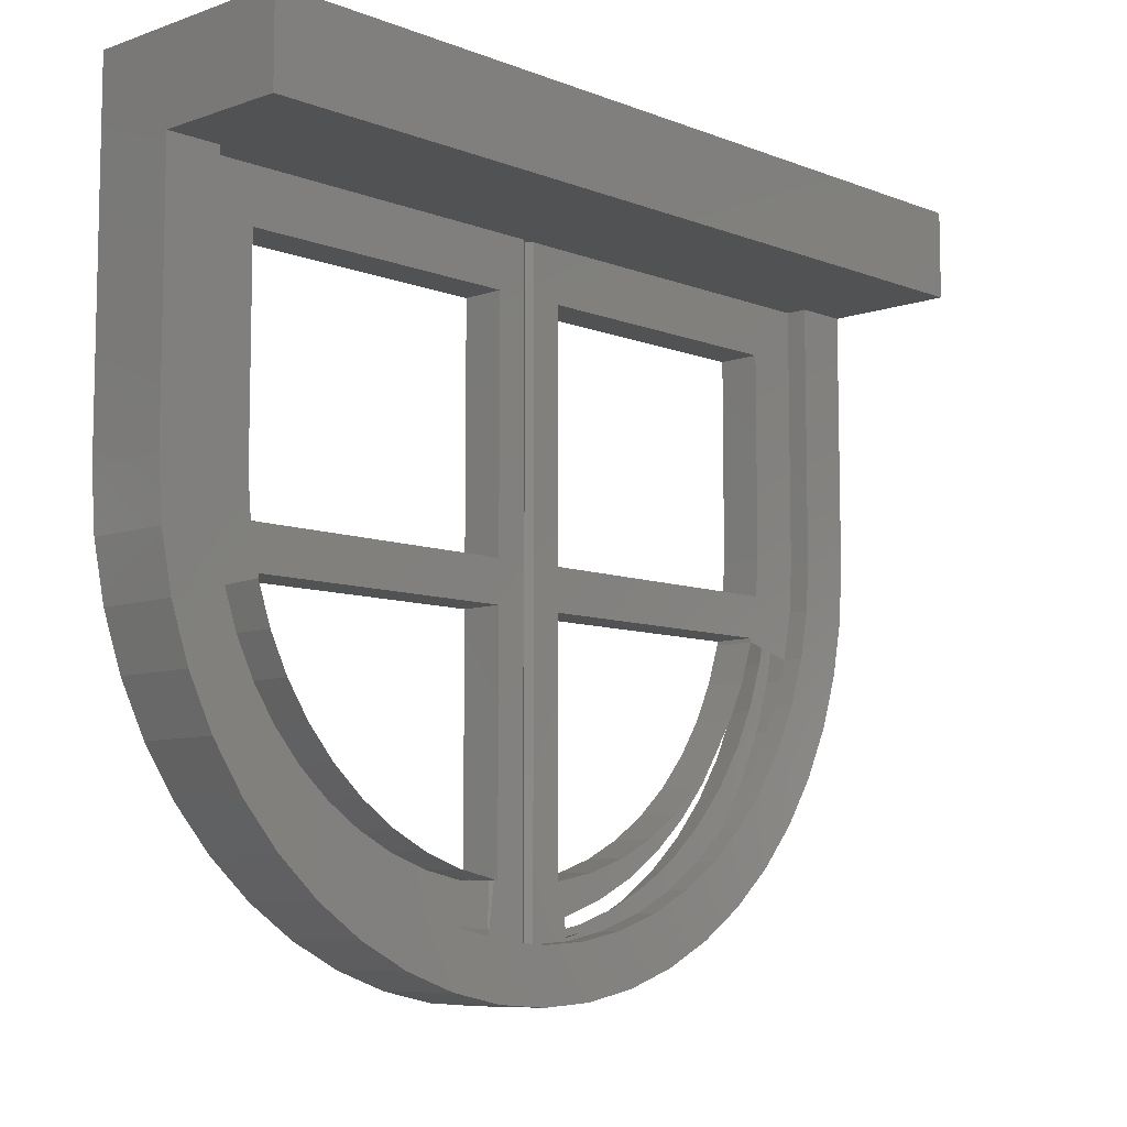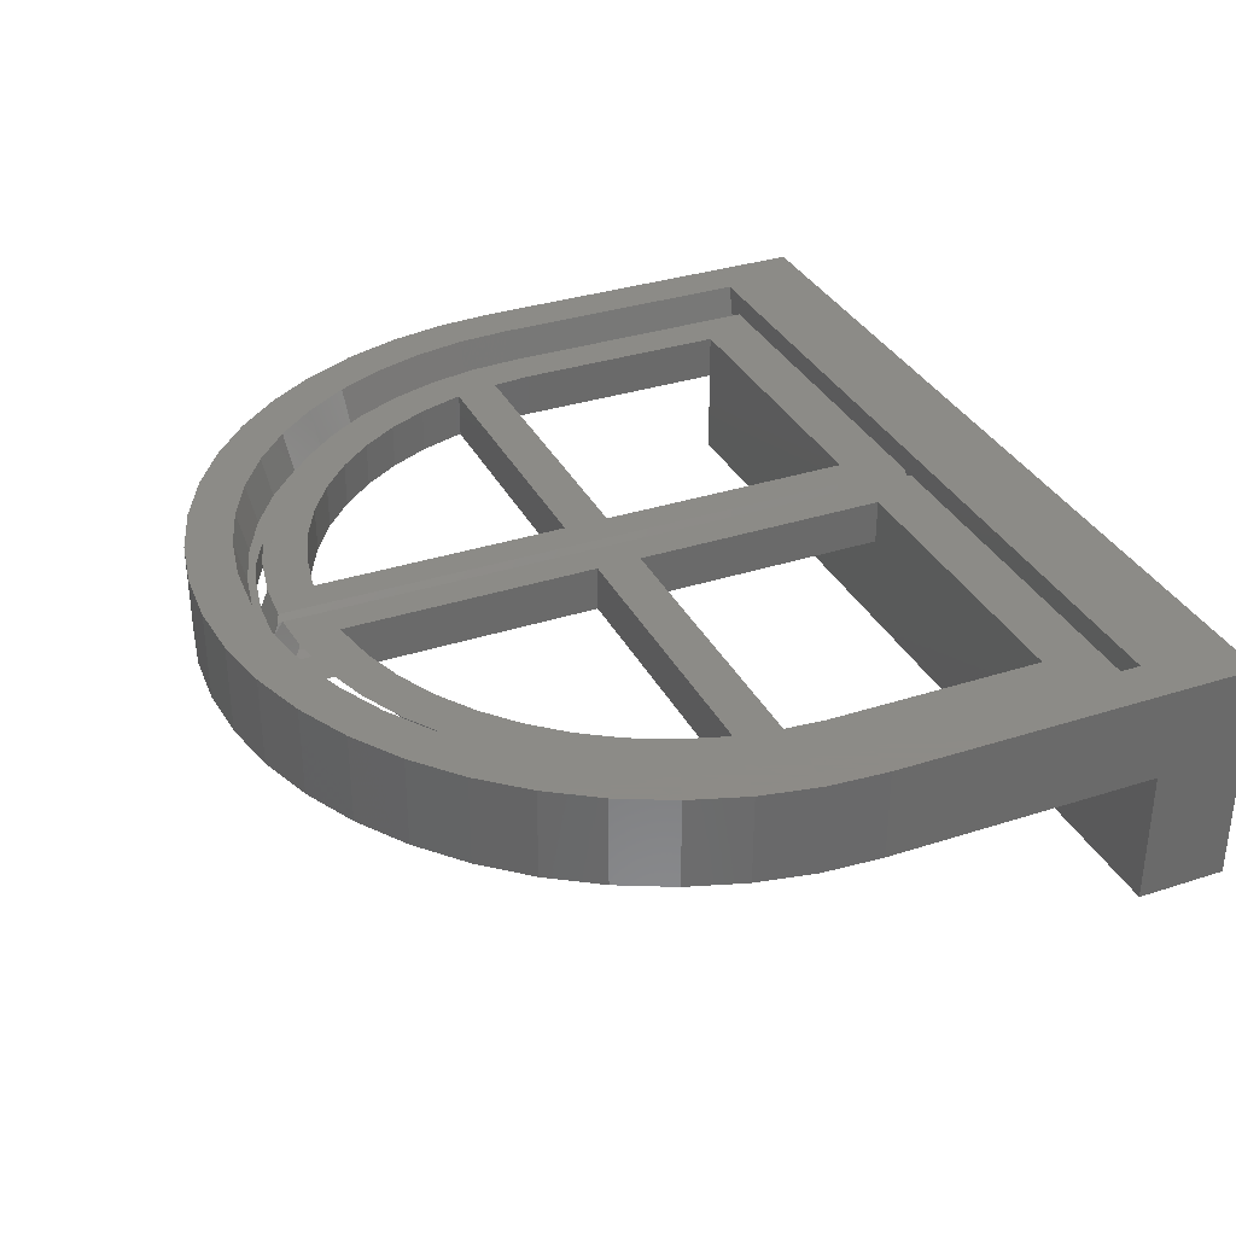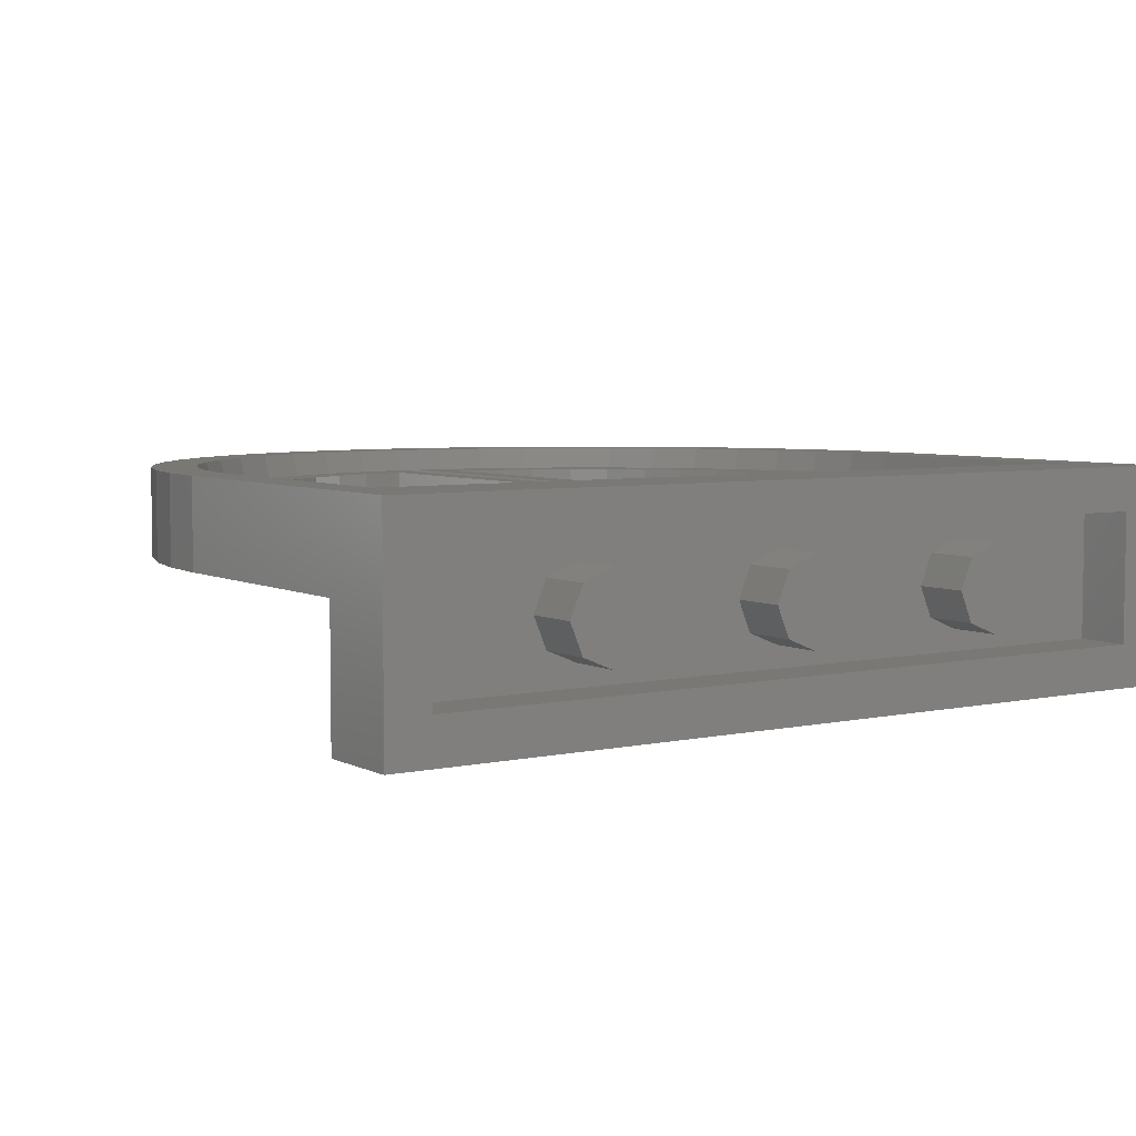
<metadata>
{"format":"stl","ext":"stl","renderer":"f3d","projection":"perspective","resolution":1024,"background":"white","views":[{"elev":-8.3,"azim":133.5,"up":"+Y"},{"elev":33.7,"azim":66.2,"up":"+Z"},{"elev":5.3,"azim":146.1,"up":"+Z"}]}
</metadata>
<code>
# stl→obj: 369 verts, 620 faces
v 0.024 -2.628 0.32
v 0 -2.639 0.3
v 0 -2.657 0.256
v 0.024 -0.32 0.32
v 0.14 -1.576 0.32
v 0.14 -1.42 0.32
v 0.14 -0.516 0.32
v 0.14 -0.516 0.16
v 0.14 -1.42 0.16
v 0.024 -0.32 0.16
v 0.14 -1.576 0.16
v 1.4 -0.32 0.08
v 1.6 -0.32 -0.4
v 1.6 -0.32 0.08
v 0 -2.68 0.16
v 0 -2.68 0.18
v 0.1827 -2.668 0.16
v 1.304 -1.629 0.32
v 1.338 -1.456 0.32
v 1.35 -1.28 0.32
v 1.4 -1.28 0.16
v 1.388 -1.463 0.16
v 1.352 -1.642 0.16
v -0.1827 -2.668 0.16
v -1.6 -0.32 0.08
v -1.6 -0.32 -0.4
v -1.4 -0.32 0.08
v -0.024 -0.32 0.16
v -0.14 -1.576 0.16
v -0.14 -1.42 0.16
v -0.14 -0.516 0.16
v -0.14 -0.516 0.32
v -0.14 -1.42 0.32
v -0.024 -0.32 0.32
v -0.14 -1.576 0.32
v -0.024 -2.628 0.32
v -1.35 -1.28 0.32
v -1.338 -1.456 0.32
v -1.304 -1.629 0.32
v -1.352 -1.642 0.16
v -1.388 -1.463 0.16
v -1.4 -1.28 0.16
v 1.35 -0.32 0.32
v -1.35 -0.32 0.32
v 0 -0.32 0.3
v 0 -0.32 0.18
v -1.4 -0.32 0.16
v 1.4 -0.32 0.16
v -0.64 0 0
v -0.6869 0 -0.1131
v -0.8 0 0
v -0.8 0 -0.16
v -0.9131 0 -0.1131
v -0.96 0 -0
v -0.9131 0 0.1131
v -0.8 0 0.16
v -0.6869 0 0.1131
v 0.16 0 0
v 0.1131 0 -0.1131
v 0 0 0
v 0 0 -0.16
v -0.1131 0 -0.1131
v -0.16 0 -0
v -0.1131 0 0.1131
v -0 0 0.16
v 0.1131 0 0.1131
v 0.96 0 0
v 0.9131 0 -0.1131
v 0.8 0 0
v 0.8 0 -0.16
v 0.6869 0 -0.1131
v 0.64 0 -0
v 0.6869 0 0.1131
v 0.8 0 0.16
v 0.9131 0 0.1131
v 1.6 0 0.4
v 1.6 -1.28 0.4
v 1.6 -1.28 0.08
v 1.6 0 -0.4
v 1.204 -1.28 0.32
v 1.204 -0.516 0.32
v 1.204 -0.516 0.16
v 1.204 -1.28 0.16
v 1.192 -1.42 0.16
v 1.192 -1.42 0.32
v 0.1566 -2.47 0.16
v 0.14 -2.472 0.16
v 0.14 -2.472 0.32
v 0.1566 -2.47 0.32
v 1.16 -1.576 0.16
v 1.159 -1.591 0.16
v 1.159 -1.591 0.32
v 1.16 -1.576 0.32
v 0.1797 -2.645 0.256
v 0.1762 -2.618 0.32
v 1.377 -0.32 0.256
v 1.404 -0.32 0.256
v 1.44 -0.32 0.4
v 1.377 -1.28 0.256
v 1.404 -1.28 0.256
v 1.44 -1.28 0.4
v 0.024 -2.678 0.16
v -0 -2.88 0.4
v -0 -2.88 0.08
v 0.2088 -2.866 0.08
v 0.2088 -2.866 0.4
v 0.4141 -2.825 0.08
v 0.4141 -2.825 0.4
v 0.6123 -2.758 0.08
v 0.6123 -2.758 0.4
v 0.8 -2.666 0.08
v 0.8 -2.666 0.4
v 0.974 -2.549 0.08
v 0.974 -2.549 0.4
v 1.131 -2.411 0.08
v 1.131 -2.411 0.4
v 1.269 -2.254 0.08
v 1.269 -2.254 0.4
v 1.386 -2.08 0.08
v 1.386 -2.08 0.4
v 1.478 -1.892 0.08
v 1.478 -1.892 0.4
v 1.545 -1.694 0.08
v 1.545 -1.694 0.4
v 1.586 -1.489 0.08
v 1.586 -1.489 0.4
v -0 -2.68 0.08
v -0 -2.68 0.16
v 0.1827 -2.668 0.08
v 0.3623 -2.632 0.16
v 0.3623 -2.632 0.08
v 0.5358 -2.573 0.16
v 0.5358 -2.573 0.08
v 0.7 -2.492 0.16
v 0.7 -2.492 0.08
v 0.8523 -2.391 0.16
v 0.8523 -2.391 0.08
v 0.9899 -2.27 0.16
v 0.9899 -2.27 0.08
v 1.111 -2.132 0.16
v 1.111 -2.132 0.08
v 1.212 -1.98 0.16
v 1.212 -1.98 0.08
v 1.293 -1.816 0.16
v 1.293 -1.816 0.08
v 1.352 -1.642 0.08
v 1.388 -1.463 0.08
v 1.4 -1.28 0.08
v -0 -2.72 0.4
v 0.188 -2.708 0.4
v 0.3727 -2.671 0.4
v 0.5511 -2.61 0.4
v 0.72 -2.527 0.4
v 0.8766 -2.422 0.4
v 1.018 -2.298 0.4
v 1.142 -2.157 0.4
v 1.247 -2 0.4
v 1.33 -1.831 0.4
v 1.391 -1.653 0.4
v 1.428 -1.468 0.4
v 0.3106 -2.439 0.32
v 0.3106 -2.439 0.16
v 0.4592 -2.389 0.32
v 0.4592 -2.389 0.16
v 0.6 -2.319 0.32
v 0.6 -2.319 0.16
v 0.7305 -2.232 0.32
v 0.7305 -2.232 0.16
v 0.8485 -2.129 0.32
v 0.8485 -2.129 0.16
v 0.952 -2.011 0.32
v 0.952 -2.011 0.16
v 1.039 -1.88 0.32
v 1.039 -1.88 0.16
v 1.109 -1.739 0.32
v 1.109 -1.739 0.16
v 0.3494 -2.584 0.32
v 0.5166 -2.527 0.32
v 0.675 -2.449 0.32
v 0.8218 -2.351 0.32
v 0.9546 -2.235 0.32
v 1.071 -2.102 0.32
v 1.169 -1.955 0.32
v 1.247 -1.797 0.32
v -0 -2.657 0.256
v -0 -2.684 0.256
v 0.1833 -2.672 0.256
v 0.3634 -2.636 0.256
v 0.3564 -2.61 0.256
v 0.5373 -2.577 0.256
v 0.527 -2.552 0.256
v 0.702 -2.496 0.256
v 0.6885 -2.473 0.256
v 0.8547 -2.394 0.256
v 0.8383 -2.372 0.256
v 0.9928 -2.273 0.256
v 0.9737 -2.254 0.256
v 1.114 -2.135 0.256
v 1.092 -2.118 0.256
v 1.216 -1.982 0.256
v 1.193 -1.968 0.256
v 1.297 -1.817 0.256
v 1.272 -1.807 0.256
v 1.356 -1.643 0.256
v 1.33 -1.636 0.256
v 1.392 -1.463 0.256
v 1.365 -1.46 0.256
v -0.1566 -2.47 0.16
v -0.14 -2.472 0.16
v -0.024 -2.678 0.16
v -1.204 -1.28 0.16
v -1.192 -1.42 0.16
v -1.16 -1.576 0.16
v -1.159 -1.591 0.16
v -1.204 -1.28 0.32
v -1.192 -1.42 0.32
v -1.159 -1.591 0.32
v -1.16 -1.576 0.32
v -1.204 -0.516 0.16
v -1.6 0 0.4
v -1.6 -1.28 0.4
v -1.44 -1.28 0.4
v -1.44 -0.32 0.4
v -1.204 -0.516 0.32
v -1.377 -0.32 0.256
v -1.377 -1.28 0.256
v -1.404 -1.28 0.256
v -1.404 -0.32 0.256
v -0.14 -2.472 0.32
v -0.1566 -2.47 0.32
v -0.1762 -2.618 0.32
v -0.1797 -2.645 0.256
v -1.6 0 -0.4
v -1.6 -1.28 0.08
v -1.586 -1.489 0.08
v -1.586 -1.489 0.4
v -1.545 -1.694 0.08
v -1.545 -1.694 0.4
v -1.478 -1.892 0.08
v -1.478 -1.892 0.4
v -1.386 -2.08 0.08
v -1.386 -2.08 0.4
v -1.269 -2.254 0.08
v -1.269 -2.254 0.4
v -1.131 -2.411 0.08
v -1.131 -2.411 0.4
v -0.974 -2.549 0.08
v -0.974 -2.549 0.4
v -0.8 -2.666 0.08
v -0.8 -2.666 0.4
v -0.6123 -2.758 0.08
v -0.6123 -2.758 0.4
v -0.4141 -2.825 0.08
v -0.4141 -2.825 0.4
v -0.2088 -2.866 0.08
v -0.2088 -2.866 0.4
v 0 -2.88 0.08
v 0 -2.88 0.4
v -1.4 -1.28 0.08
v -1.388 -1.463 0.08
v -1.352 -1.642 0.08
v -1.293 -1.816 0.16
v -1.293 -1.816 0.08
v -1.212 -1.98 0.16
v -1.212 -1.98 0.08
v -1.111 -2.132 0.16
v -1.111 -2.132 0.08
v -0.9899 -2.27 0.16
v -0.9899 -2.27 0.08
v -0.8523 -2.391 0.16
v -0.8523 -2.391 0.08
v -0.7 -2.492 0.16
v -0.7 -2.492 0.08
v -0.5358 -2.573 0.16
v -0.5358 -2.573 0.08
v -0.3623 -2.632 0.16
v -0.3623 -2.632 0.08
v -0.1827 -2.668 0.08
v 0 -2.68 0.08
v -1.428 -1.468 0.4
v -1.391 -1.653 0.4
v -1.33 -1.831 0.4
v -1.247 -2 0.4
v -1.142 -2.157 0.4
v -1.018 -2.298 0.4
v -0.8766 -2.422 0.4
v -0.72 -2.527 0.4
v -0.5511 -2.61 0.4
v -0.3727 -2.671 0.4
v -0.188 -2.708 0.4
v 0 -2.72 0.4
v -1.109 -1.739 0.32
v -1.109 -1.739 0.16
v -1.039 -1.88 0.32
v -1.039 -1.88 0.16
v -0.952 -2.011 0.32
v -0.952 -2.011 0.16
v -0.8485 -2.129 0.32
v -0.8485 -2.129 0.16
v -0.7305 -2.232 0.32
v -0.7305 -2.232 0.16
v -0.6 -2.319 0.32
v -0.6 -2.319 0.16
v -0.4592 -2.389 0.32
v -0.4592 -2.389 0.16
v -0.3106 -2.439 0.32
v -0.3106 -2.439 0.16
v -1.247 -1.797 0.32
v -1.169 -1.955 0.32
v -1.071 -2.102 0.32
v -0.9546 -2.235 0.32
v -0.8218 -2.351 0.32
v -0.675 -2.449 0.32
v -0.5166 -2.527 0.32
v -0.3494 -2.584 0.32
v -1.392 -1.463 0.256
v -1.365 -1.46 0.256
v -1.356 -1.643 0.256
v -1.33 -1.636 0.256
v -1.297 -1.817 0.256
v -1.272 -1.807 0.256
v -1.216 -1.982 0.256
v -1.193 -1.968 0.256
v -1.114 -2.135 0.256
v -1.092 -2.118 0.256
v -0.9928 -2.273 0.256
v -0.9737 -2.254 0.256
v -0.8547 -2.394 0.256
v -0.8383 -2.372 0.256
v -0.702 -2.496 0.256
v -0.6885 -2.473 0.256
v -0.5373 -2.577 0.256
v -0.527 -2.552 0.256
v -0.3634 -2.636 0.256
v -0.3564 -2.61 0.256
v -0.1833 -2.672 0.256
v 0 -2.684 0.256
v -1.44 0 0.24
v -1.44 0 -0.24
v 1.44 0 0.24
v 1.44 0 -0.24
v -0.64 -0.2 0
v -0.6869 -0.2 -0.1131
v -0.8 -0.2 -0.16
v -0.9131 -0.2 -0.1131
v -0.96 -0.2 -0
v -0.9131 -0.2 0.1131
v -0.8 -0.2 0.16
v -0.6869 -0.2 0.1131
v 0.16 -0.2 0
v 0.1131 -0.2 -0.1131
v 0 -0.2 -0.16
v -0.1131 -0.2 -0.1131
v -0.16 -0.2 -0
v -0.1131 -0.2 0.1131
v -0 -0.2 0.16
v 0.1131 -0.2 0.1131
v 0.96 -0.2 0
v 0.9131 -0.2 -0.1131
v 0.8 -0.2 -0.16
v 0.6869 -0.2 -0.1131
v 0.64 -0.2 -0
v 0.6869 -0.2 0.1131
v 0.8 -0.2 0.16
v 0.9131 -0.2 0.1131
v -1.44 -0.2 0.24
v 1.44 -0.2 0.24
v 1.44 -0.2 -0.24
v -1.44 -0.2 -0.24
f 1 2 3
f 4 5 6
f 4 6 7
f 8 9 10
f 9 11 10
f 12 13 14
f 15 16 17
f 18 19 20
f 21 22 23
f 24 16 15
f 25 26 27
f 28 29 30
f 28 30 31
f 32 33 34
f 33 35 34
f 3 2 36
f 37 38 39
f 40 41 42
f 43 44 45
f 46 47 48
f 49 50 51
f 50 52 51
f 52 53 51
f 53 54 51
f 54 55 51
f 55 56 51
f 56 57 51
f 57 49 51
f 58 59 60
f 59 61 60
f 61 62 60
f 62 63 60
f 63 64 60
f 64 65 60
f 65 66 60
f 66 58 60
f 67 68 69
f 68 70 69
f 70 71 69
f 71 72 69
f 72 73 69
f 73 74 69
f 74 75 69
f 75 67 69
f 76 77 78
f 76 78 14
f 13 79 76
f 13 76 14
f 80 81 82
f 80 82 83
f 80 83 84
f 80 84 85
f 86 87 88
f 86 88 89
f 90 91 92
f 90 92 93
f 2 1 4
f 2 4 45
f 94 95 1
f 94 1 3
f 95 89 88
f 95 88 1
f 1 88 5
f 1 5 4
f 6 5 93
f 6 93 85
f 43 96 97
f 43 97 98
f 97 96 99
f 97 99 100
f 43 20 99
f 43 99 96
f 81 80 20
f 81 20 43
f 81 43 4
f 81 4 7
f 98 101 77
f 98 77 76
f 10 102 16
f 10 16 46
f 11 87 102
f 11 102 10
f 90 11 9
f 90 9 84
f 21 83 82
f 21 82 48
f 10 48 82
f 10 82 8
f 85 93 92
f 85 92 18
f 85 18 20
f 85 20 80
f 91 90 84
f 91 84 23
f 21 23 84
f 21 84 83
f 17 102 87
f 17 87 86
f 103 104 105
f 103 105 106
f 106 105 107
f 106 107 108
f 108 107 109
f 108 109 110
f 110 109 111
f 110 111 112
f 112 111 113
f 112 113 114
f 114 113 115
f 114 115 116
f 116 115 117
f 116 117 118
f 118 117 119
f 118 119 120
f 120 119 121
f 120 121 122
f 122 121 123
f 122 123 124
f 124 123 125
f 124 125 126
f 126 125 78
f 126 78 77
f 127 128 17
f 127 17 129
f 129 17 130
f 129 130 131
f 131 130 132
f 131 132 133
f 133 132 134
f 133 134 135
f 135 134 136
f 135 136 137
f 137 136 138
f 137 138 139
f 139 138 140
f 139 140 141
f 141 140 142
f 141 142 143
f 143 142 144
f 143 144 145
f 145 144 23
f 145 23 146
f 146 23 22
f 146 22 147
f 147 22 21
f 147 21 148
f 148 78 125
f 148 125 147
f 147 125 123
f 147 123 146
f 146 123 121
f 146 121 145
f 145 121 119
f 145 119 143
f 143 119 117
f 143 117 141
f 141 117 115
f 141 115 139
f 139 115 113
f 139 113 137
f 137 113 111
f 137 111 135
f 135 111 109
f 135 109 133
f 133 109 107
f 133 107 131
f 131 107 105
f 131 105 129
f 129 105 104
f 129 104 127
f 149 103 106
f 149 106 150
f 150 106 108
f 150 108 151
f 151 108 110
f 151 110 152
f 152 110 112
f 152 112 153
f 153 112 114
f 153 114 154
f 154 114 116
f 154 116 155
f 155 116 118
f 155 118 156
f 156 118 120
f 156 120 157
f 157 120 122
f 157 122 158
f 158 122 124
f 158 124 159
f 159 124 126
f 159 126 160
f 160 126 77
f 160 77 101
f 86 89 161
f 86 161 162
f 162 161 163
f 162 163 164
f 164 163 165
f 164 165 166
f 166 165 167
f 166 167 168
f 168 167 169
f 168 169 170
f 170 169 171
f 170 171 172
f 172 171 173
f 172 173 174
f 174 173 175
f 174 175 176
f 176 175 92
f 176 92 91
f 89 95 177
f 89 177 161
f 161 177 178
f 161 178 163
f 163 178 179
f 163 179 165
f 165 179 180
f 165 180 167
f 167 180 181
f 167 181 169
f 169 181 182
f 169 182 171
f 171 182 183
f 171 183 173
f 173 183 184
f 173 184 175
f 175 184 18
f 175 18 92
f 185 186 187
f 185 187 94
f 94 187 188
f 94 188 189
f 189 188 190
f 189 190 191
f 191 190 192
f 191 192 193
f 193 192 194
f 193 194 195
f 195 194 196
f 195 196 197
f 197 196 198
f 197 198 199
f 199 198 200
f 199 200 201
f 201 200 202
f 201 202 203
f 203 202 204
f 203 204 205
f 205 204 206
f 205 206 207
f 207 206 100
f 207 100 99
f 101 100 206
f 101 206 160
f 160 206 204
f 160 204 159
f 159 204 202
f 159 202 158
f 158 202 200
f 158 200 157
f 157 200 198
f 157 198 156
f 156 198 196
f 156 196 155
f 155 196 194
f 155 194 154
f 154 194 192
f 154 192 153
f 153 192 190
f 153 190 152
f 152 190 188
f 152 188 151
f 151 188 187
f 151 187 150
f 150 187 186
f 150 186 149
f 84 9 6
f 84 6 85
f 8 82 81
f 8 81 7
f 9 8 7
f 9 7 6
f 93 5 11
f 93 11 90
f 87 11 5
f 87 5 88
f 97 100 101
f 97 101 98
f 12 148 21
f 12 21 48
f 78 148 12
f 78 12 14
f 208 209 210
f 208 210 24
f 211 212 40
f 211 40 42
f 40 212 213
f 40 213 214
f 215 37 39
f 215 39 216
f 39 217 218
f 39 218 216
f 31 219 47
f 31 47 28
f 47 219 211
f 47 211 42
f 212 30 29
f 212 29 213
f 28 210 209
f 28 209 29
f 46 16 210
f 46 210 28
f 220 221 222
f 220 222 223
f 32 34 44
f 32 44 224
f 44 37 215
f 44 215 224
f 225 226 37
f 225 37 44
f 227 226 225
f 227 225 228
f 223 228 225
f 223 225 44
f 216 218 35
f 216 35 33
f 34 35 229
f 34 229 36
f 36 229 230
f 36 230 231
f 3 36 231
f 3 231 232
f 45 34 36
f 45 36 2
f 218 217 214
f 218 214 213
f 230 229 209
f 230 209 208
f 216 212 211
f 216 211 215
f 211 219 224
f 211 224 215
f 25 220 233
f 25 233 26
f 25 234 221
f 25 221 220
f 221 234 235
f 221 235 236
f 236 235 237
f 236 237 238
f 238 237 239
f 238 239 240
f 240 239 241
f 240 241 242
f 242 241 243
f 242 243 244
f 244 243 245
f 244 245 246
f 246 245 247
f 246 247 248
f 248 247 249
f 248 249 250
f 250 249 251
f 250 251 252
f 252 251 253
f 252 253 254
f 254 253 255
f 254 255 256
f 256 255 257
f 256 257 258
f 259 42 41
f 259 41 260
f 260 41 40
f 260 40 261
f 261 40 262
f 261 262 263
f 263 262 264
f 263 264 265
f 265 264 266
f 265 266 267
f 267 266 268
f 267 268 269
f 269 268 270
f 269 270 271
f 271 270 272
f 271 272 273
f 273 272 274
f 273 274 275
f 275 274 276
f 275 276 277
f 277 276 24
f 277 24 278
f 278 24 15
f 278 15 279
f 279 257 255
f 279 255 278
f 278 255 253
f 278 253 277
f 277 253 251
f 277 251 275
f 275 251 249
f 275 249 273
f 273 249 247
f 273 247 271
f 271 247 245
f 271 245 269
f 269 245 243
f 269 243 267
f 267 243 241
f 267 241 265
f 265 241 239
f 265 239 263
f 263 239 237
f 263 237 261
f 261 237 235
f 261 235 260
f 260 235 234
f 260 234 259
f 222 221 236
f 222 236 280
f 280 236 238
f 280 238 281
f 281 238 240
f 281 240 282
f 282 240 242
f 282 242 283
f 283 242 244
f 283 244 284
f 284 244 246
f 284 246 285
f 285 246 248
f 285 248 286
f 286 248 250
f 286 250 287
f 287 250 252
f 287 252 288
f 288 252 254
f 288 254 289
f 289 254 256
f 289 256 290
f 290 256 258
f 290 258 291
f 214 217 292
f 214 292 293
f 293 292 294
f 293 294 295
f 295 294 296
f 295 296 297
f 297 296 298
f 297 298 299
f 299 298 300
f 299 300 301
f 301 300 302
f 301 302 303
f 303 302 304
f 303 304 305
f 305 304 306
f 305 306 307
f 307 306 230
f 307 230 208
f 217 39 308
f 217 308 292
f 292 308 309
f 292 309 294
f 294 309 310
f 294 310 296
f 296 310 311
f 296 311 298
f 298 311 312
f 298 312 300
f 300 312 313
f 300 313 302
f 302 313 314
f 302 314 304
f 304 314 315
f 304 315 306
f 306 315 231
f 306 231 230
f 226 227 316
f 226 316 317
f 317 316 318
f 317 318 319
f 319 318 320
f 319 320 321
f 321 320 322
f 321 322 323
f 323 322 324
f 323 324 325
f 325 324 326
f 325 326 327
f 327 326 328
f 327 328 329
f 329 328 330
f 329 330 331
f 331 330 332
f 331 332 333
f 333 332 334
f 333 334 335
f 335 334 336
f 335 336 232
f 232 336 337
f 232 337 3
f 291 337 336
f 291 336 290
f 290 336 334
f 290 334 289
f 289 334 332
f 289 332 288
f 288 332 330
f 288 330 287
f 287 330 328
f 287 328 286
f 286 328 326
f 286 326 285
f 285 326 324
f 285 324 284
f 284 324 322
f 284 322 283
f 283 322 320
f 283 320 282
f 282 320 318
f 282 318 281
f 281 318 316
f 281 316 280
f 280 316 227
f 280 227 222
f 216 33 30
f 216 30 212
f 32 224 219
f 32 219 31
f 33 32 31
f 33 31 30
f 213 29 35
f 213 35 218
f 229 35 29
f 229 29 209
f 223 222 227
f 223 227 228
f 47 42 259
f 47 259 27
f 25 27 259
f 25 259 234
f 220 223 98
f 220 98 76
f 223 44 43
f 223 43 98
f 27 12 48
f 27 48 47
f 12 27 26
f 12 26 13
f 220 338 339
f 220 339 233
f 338 220 76
f 338 76 340
f 79 341 340
f 79 340 76
f 79 233 339
f 79 339 341
f 79 13 26
f 79 26 233
f 49 342 343
f 49 343 50
f 50 343 344
f 50 344 52
f 52 344 345
f 52 345 53
f 53 345 346
f 53 346 54
f 54 346 347
f 54 347 55
f 55 347 348
f 55 348 56
f 56 348 349
f 56 349 57
f 57 349 342
f 57 342 49
f 58 350 351
f 58 351 59
f 59 351 352
f 59 352 61
f 61 352 353
f 61 353 62
f 62 353 354
f 62 354 63
f 63 354 355
f 63 355 64
f 64 355 356
f 64 356 65
f 65 356 357
f 65 357 66
f 66 357 350
f 66 350 58
f 67 358 359
f 67 359 68
f 68 359 360
f 68 360 70
f 70 360 361
f 70 361 71
f 71 361 362
f 71 362 72
f 72 362 363
f 72 363 73
f 73 363 364
f 73 364 74
f 74 364 365
f 74 365 75
f 75 365 358
f 75 358 67
f 366 367 368
f 366 368 369
f 366 338 340
f 366 340 367
f 369 339 338
f 369 338 366
f 368 341 339
f 368 339 369
f 367 340 341
f 367 341 368

</code>
